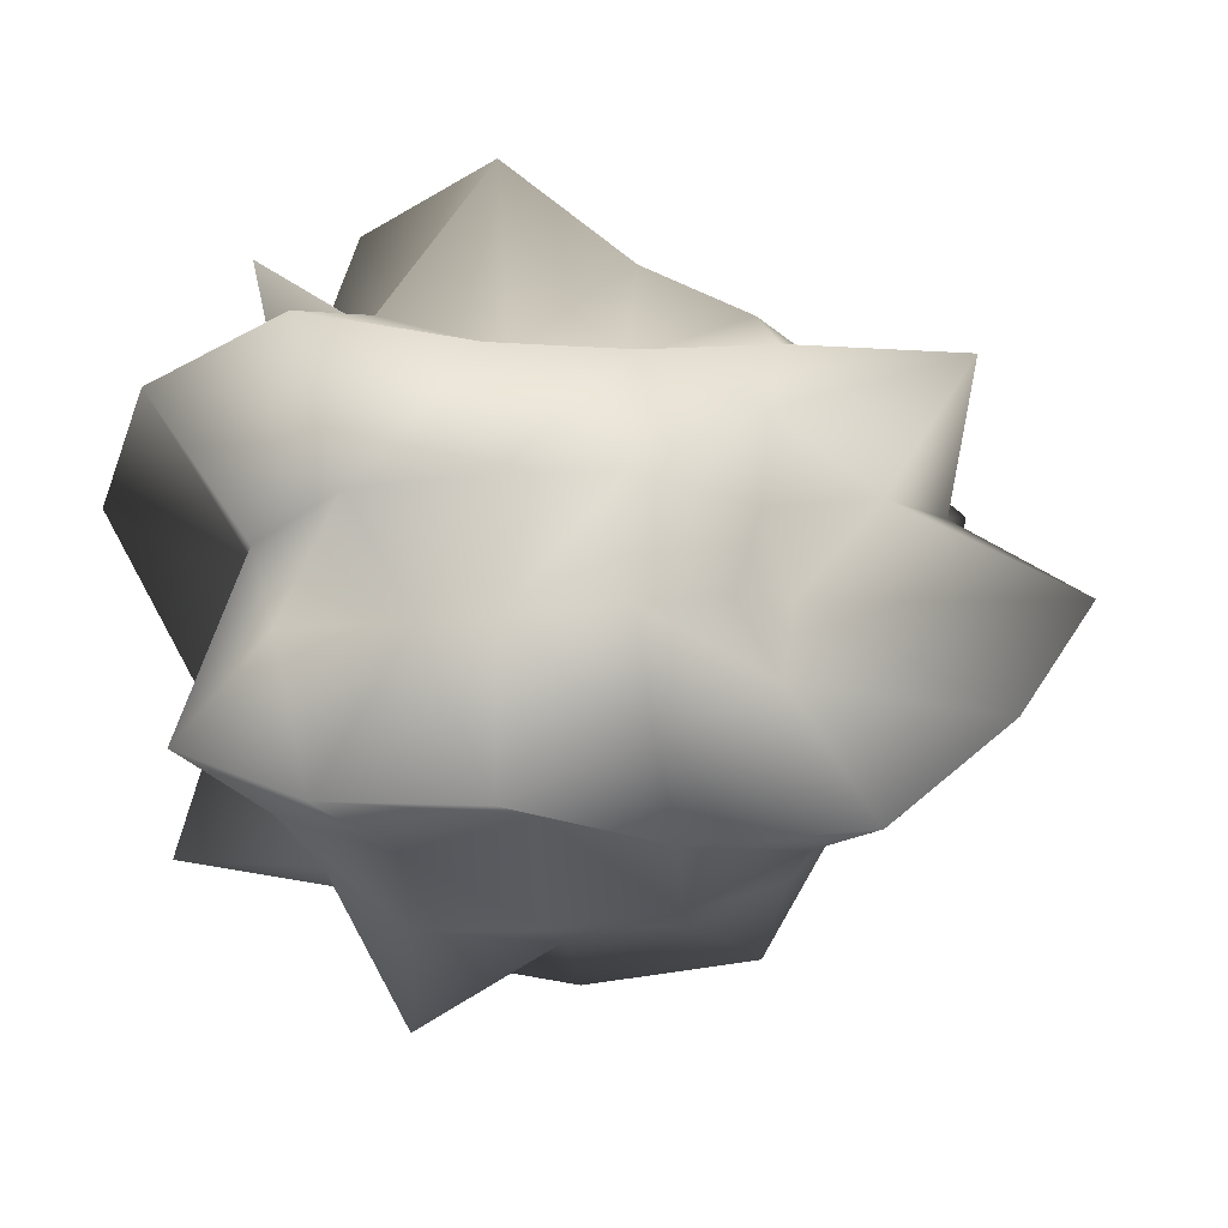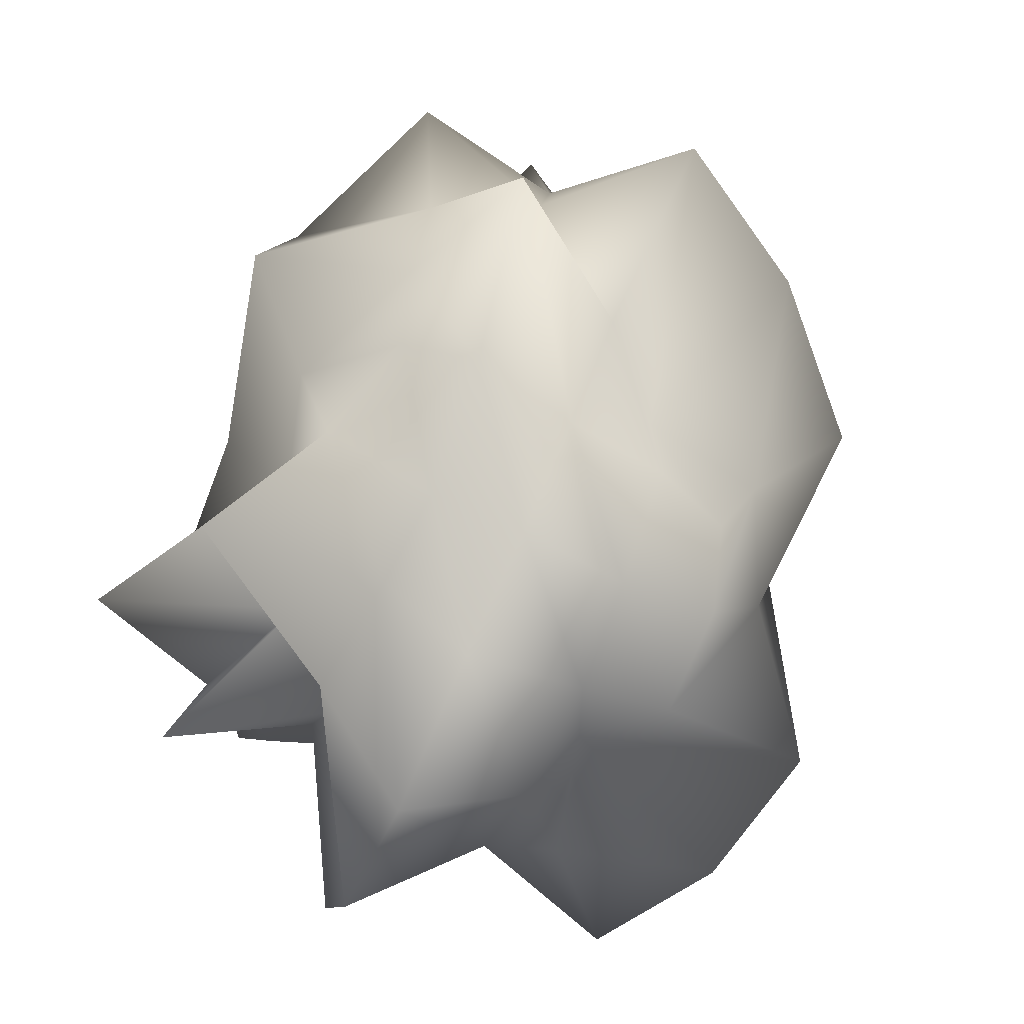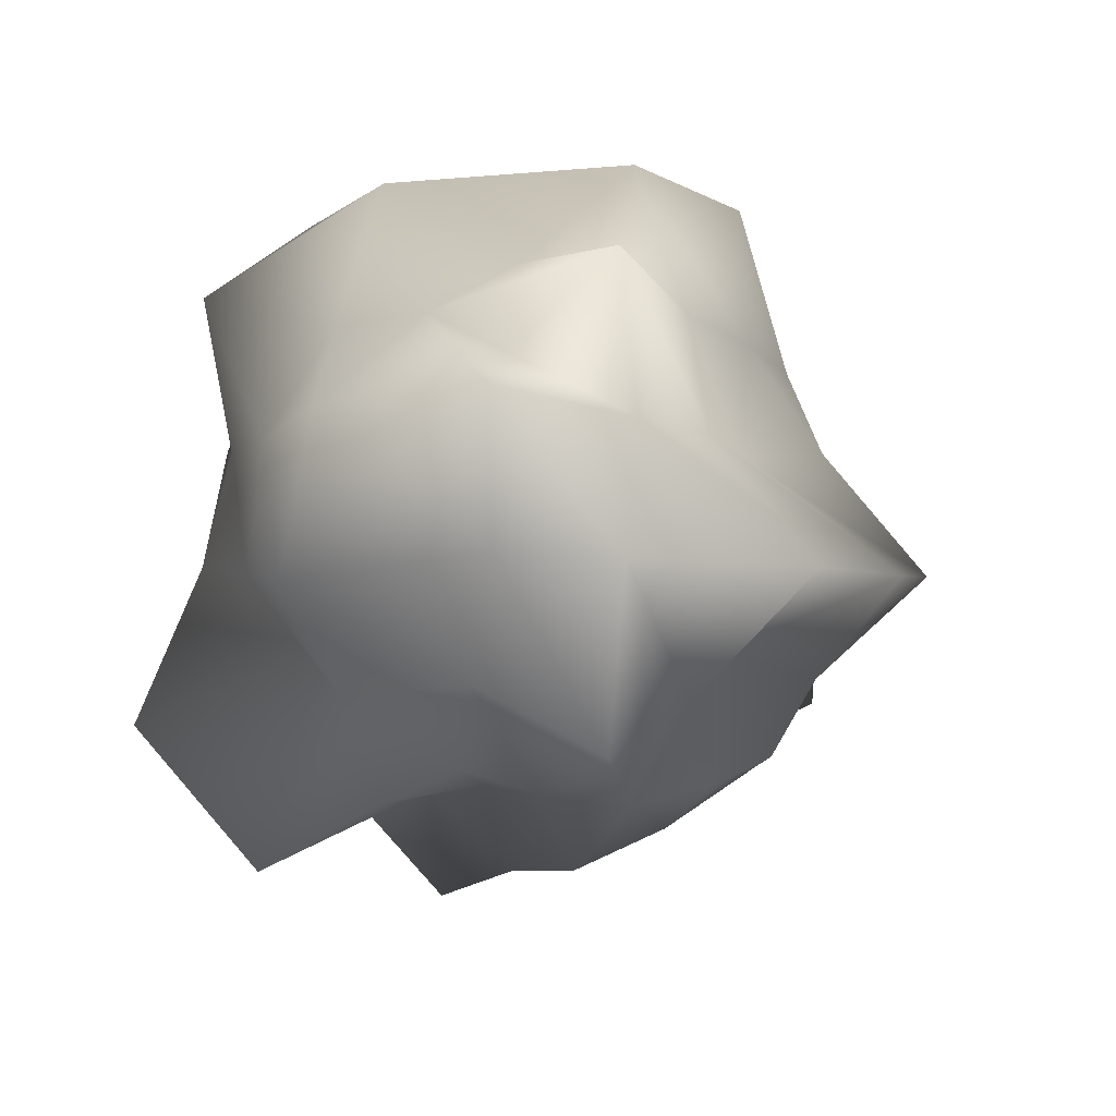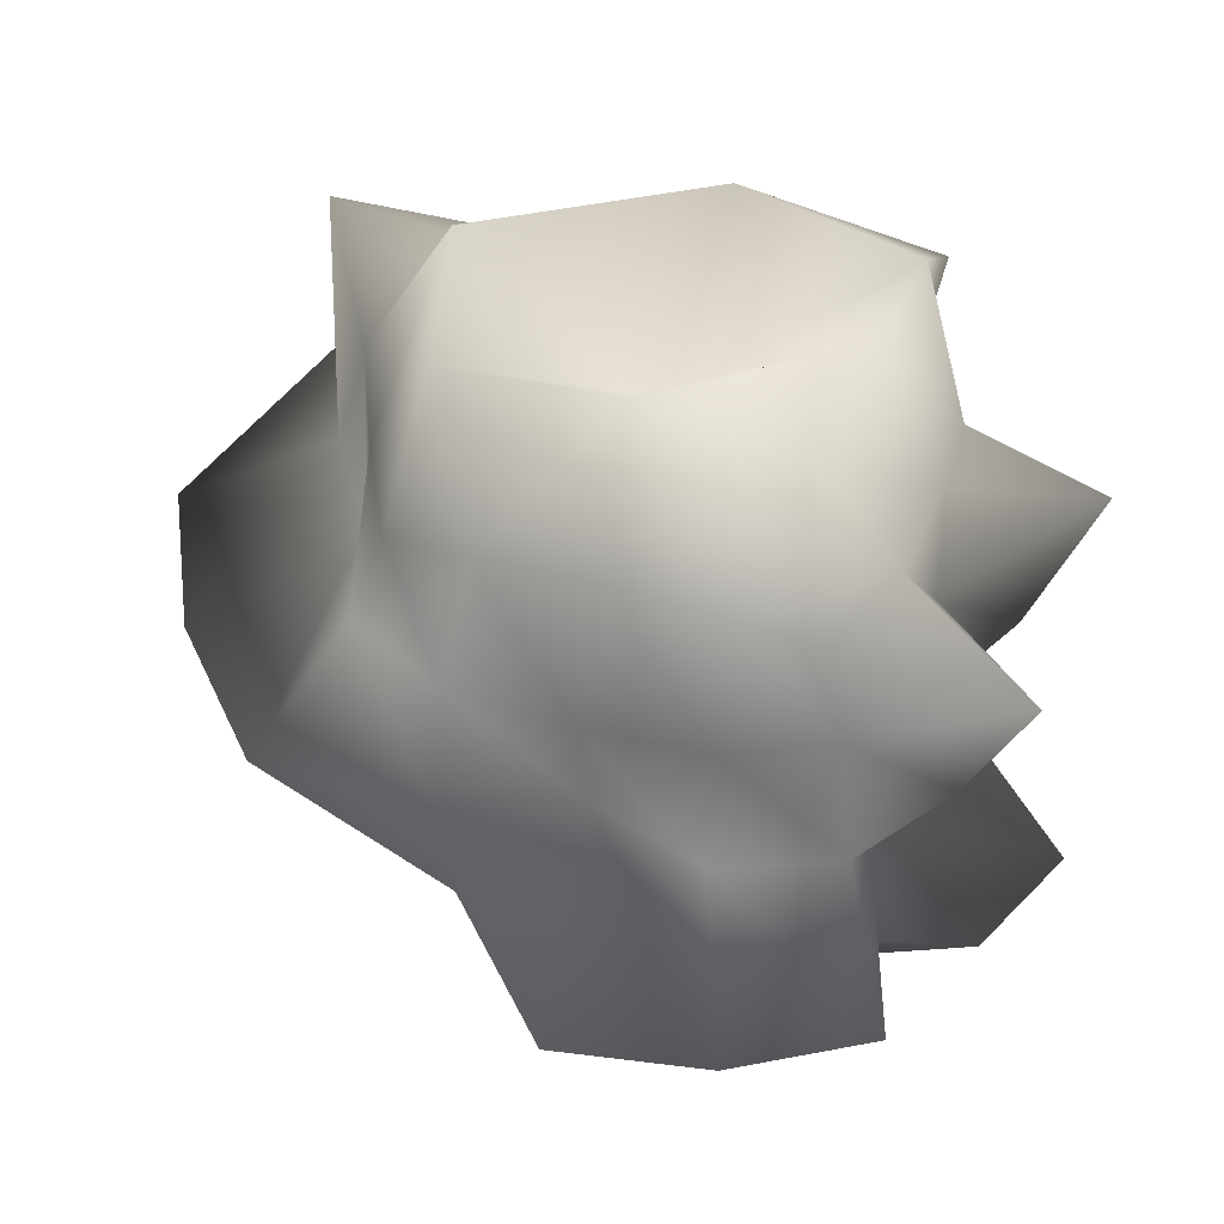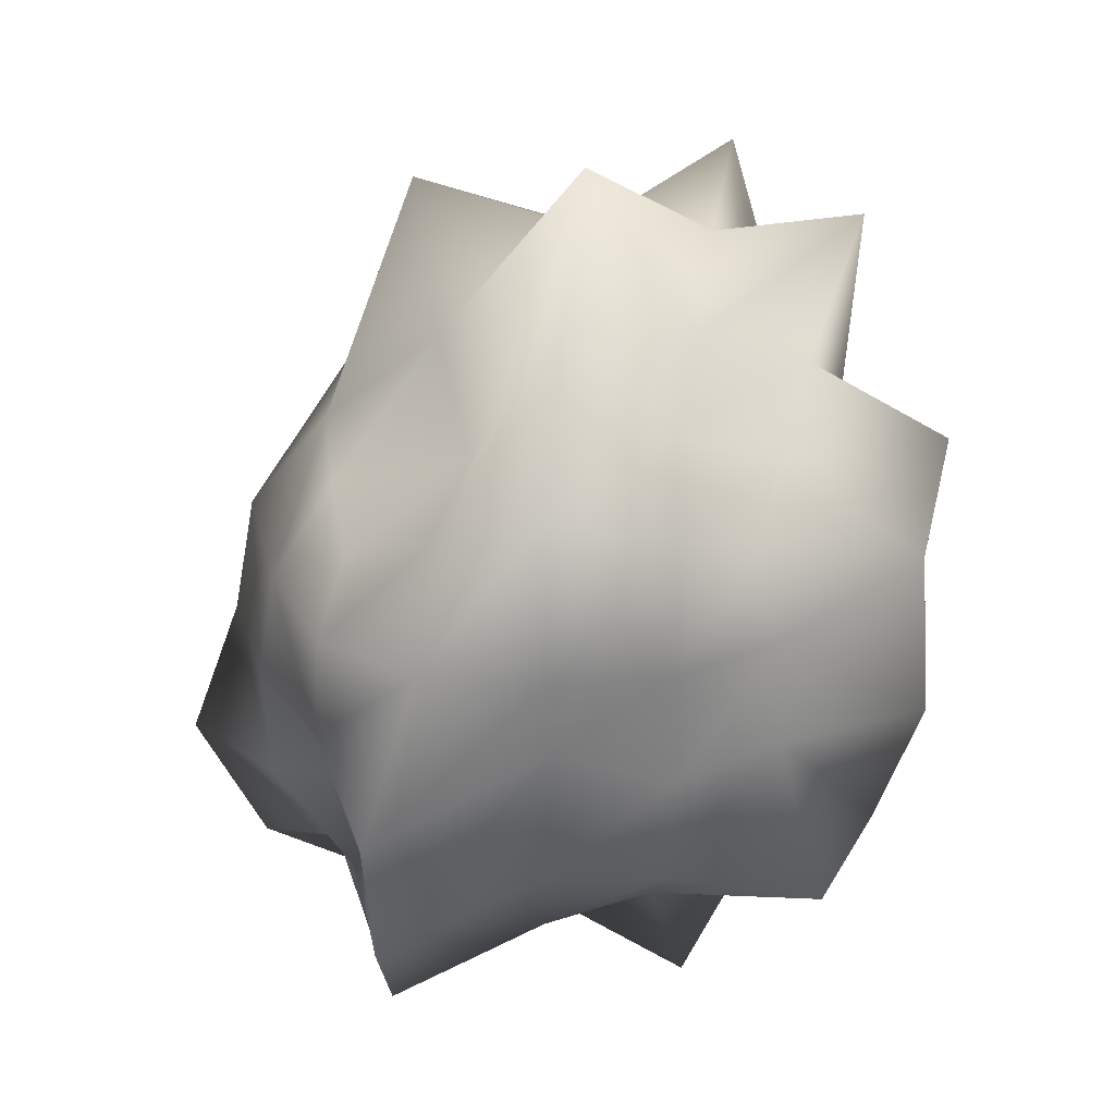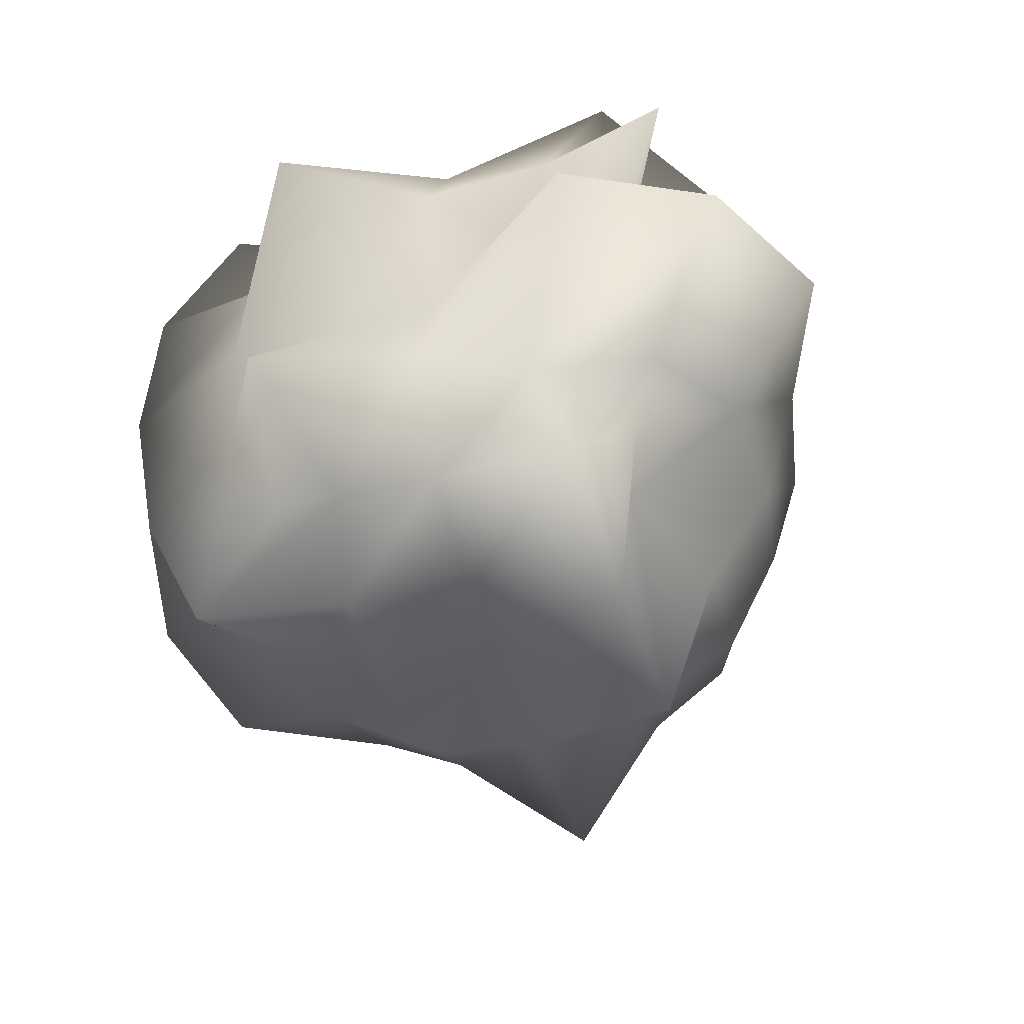
<metadata>
{"format":"obj","ext":"obj","renderer":"f3d","projection":"perspective","resolution":1024,"background":"white","views":[{"elev":-43.3,"azim":6.4,"up":"+Z"},{"elev":-76.1,"azim":64.8,"up":"+Y"},{"elev":4.3,"azim":59.8,"up":"+Y"},{"elev":40.0,"azim":-159.0,"up":"+Y"},{"elev":-55.5,"azim":89.4,"up":"+Z"},{"elev":-42.3,"azim":-73.8,"up":"+Z"}]}
</metadata>
<code>
o Cube.001_Cube.004
v -0.8745 -0.8595 0.8091
v -0.5407 0.4585 0.4987
v -0.7282 -0.6871 -0.627
v -0.6756 0.5693 -0.602
v 0.6787 -0.6136 0.6225
v 0.8739 0.6872 0.5646
v 0.5783 -0.6821 -0.6295
v 0.6362 0.6161 -0.6438
v -0.795 -0.7738 -0.3729
v -1.089 -1.072 0.01075
v -0.6354 -0.5957 0.3081
v -0.7914 -0.4096 0.738
v -0.81 -0.04372 0.7584
v -0.8224 0.3427 0.7599
v -0.795 0.6853 0.3826
v -0.837 0.7183 0.02497
v -0.8224 0.6998 -0.3641
v -0.765 0.32 -0.6914
v -0.8417 -0.04423 -0.7713
v -1.029 -0.5568 -0.9323
v 0.3123 -0.7738 -0.7247
v -0.06263 -0.7911 -0.7363
v -0.3454 -0.5747 -0.5342
v -0.5739 0.8746 -0.9323
v -0.07389 0.7199 -0.7345
v 0.3271 0.6907 -0.7274
v 0.715 0.3521 -0.7341
v 0.9485 -0.05727 -0.9983
v 0.6957 -0.4108 -0.7281
v 0.7516 -0.7109 0.3727
v 0.7076 -0.7827 0.006822
v 0.6712 -0.7402 -0.351
v 0.7892 0.7132 -0.3801
v 0.959 0.8036 -0.03939
v 1.27 1.003 0.4053
v 1.318 0.5879 0.8691
v 1.051 0.0947 0.7155
v 0.8735 -0.3225 0.6942
v -0.3454 -0.5747 0.569
v -0.08205 -1.033 0.9828
v 0.3271 -0.7684 0.7317
v 0.6085 0.8117 0.7036
v 0.05992 0.7687 0.7582
v -0.5693 0.8763 0.953
v -0.7915 -0.3389 0.3276
v -1.021 -0.04372 0.4195
v -1.237 0.434 0.5178
v -1.321 -0.5951 0.01671
v -0.8681 -0.02308 0.01742
v -0.8443 0.3104 0.01149
v -0.7617 -0.3275 -0.287
v -1.051 -0.0404 -0.3897
v -1.286 0.4519 -0.5097
v -0.6061 -0.5889 -1.189
v -0.4711 -0.04372 -0.9475
v -0.4905 0.3679 -0.923
v -0.08565 -0.6169 -1.276
v -0.0625 -0.02279 -0.828
v -0.07836 0.3742 -0.9481
v 0.3269 -0.4495 -0.923
v 0.3551 -0.03848 -0.9925
v 0.3378 0.3586 -0.9235
v 0.7347 -0.2937 -0.304
v 1.373 -0.005796 -0.5692
v 0.8449 0.3552 -0.3242
v 1.024 -0.4055 -0.01251
v 1.656 0.06252 -0.05529
v 1.062 0.4352 -0.05144
v 1.35 -0.5028 0.4878
v 1.231 0.07836 0.3579
v 1.245 0.4947 0.3226
v 0.3903 -0.4075 0.8928
v 0.6353 0.001956 1.221
v 0.6801 0.5292 1.124
v -0.03165 -0.3336 0.765
v -0.02996 -0.03181 1.034
v 0.000443 0.404 0.9883
v -0.6061 -0.5889 1.211
v -0.4897 -0.04423 1
v -0.4496 0.3441 0.9047
v -0.4905 -0.9831 -0.3894
v -0.06263 -1.002 -0.3974
v 0.3152 -0.9477 -0.3685
v -0.61 -1.306 0.01671
v -0.08181 -1.126 0.01933
v 0.3563 -1.049 0.01796
v -0.4502 -0.9375 0.3986
v -0.0625 -0.8046 0.3446
v 0.2745 -0.7442 0.3238
v 0.5224 1.163 -0.5258
v -0.08002 1.22 -0.5386
v -0.5831 1.088 -0.4843
v 0.6594 1.29 -0.02539
v 0.002039 0.8403 -0.000375
v -0.61 1.172 0.01671
v 0.5967 0.9696 0.3667
v -0.000441 1.25 0.5435
v -0.6052 1.132 0.531
f 45 46 49 48
f 46 47 50 49
f 48 49 52 51
f 49 50 53 52
f 1 12 45 11
f 12 13 46 45
f 13 14 47 46
f 14 2 15 47
f 47 15 16 50
f 50 16 17 53
f 53 17 4 18
f 52 53 18 19
f 51 52 19 20
f 9 51 20 3
f 10 48 51 9
f 11 45 48 10
f 54 55 58 57
f 55 56 59 58
f 57 58 61 60
f 58 59 62 61
f 3 20 54 23
f 20 19 55 54
f 19 18 56 55
f 18 4 24 56
f 56 24 25 59
f 59 25 26 62
f 62 26 8 27
f 61 62 27 28
f 60 61 28 29
f 21 60 29 7
f 22 57 60 21
f 23 54 57 22
f 63 64 67 66
f 64 65 68 67
f 66 67 70 69
f 67 68 71 70
f 7 29 63 32
f 29 28 64 63
f 28 27 65 64
f 27 8 33 65
f 65 33 34 68
f 68 34 35 71
f 71 35 6 36
f 70 71 36 37
f 69 70 37 38
f 30 69 38 5
f 31 66 69 30
f 32 63 66 31
f 72 73 76 75
f 73 74 77 76
f 75 76 79 78
f 76 77 80 79
f 5 38 72 41
f 38 37 73 72
f 37 36 74 73
f 36 6 42 74
f 74 42 43 77
f 77 43 44 80
f 80 44 2 14
f 79 80 14 13
f 78 79 13 12
f 39 78 12 1
f 40 75 78 39
f 41 72 75 40
f 81 82 85 84
f 82 83 86 85
f 84 85 88 87
f 85 86 89 88
f 3 23 81 9
f 23 22 82 81
f 22 21 83 82
f 21 7 32 83
f 83 32 31 86
f 86 31 30 89
f 89 30 5 41
f 88 89 41 40
f 87 88 40 39
f 11 87 39 1
f 10 84 87 11
f 9 81 84 10
f 90 91 94 93
f 91 92 95 94
f 93 94 97 96
f 94 95 98 97
f 8 26 90 33
f 26 25 91 90
f 25 24 92 91
f 24 4 17 92
f 92 17 16 95
f 95 16 15 98
f 98 15 2 44
f 97 98 44 43
f 96 97 43 42
f 35 96 42 6
f 34 93 96 35
f 33 90 93 34

</code>
